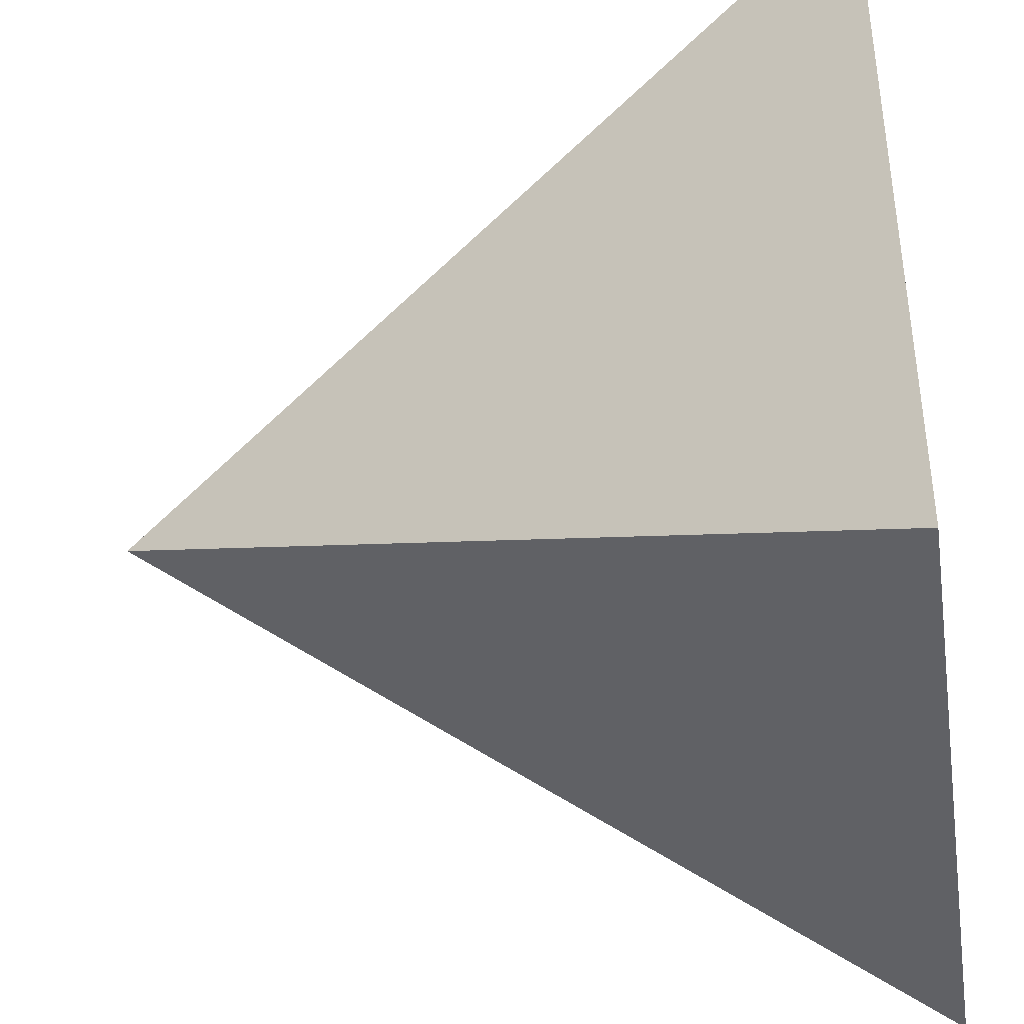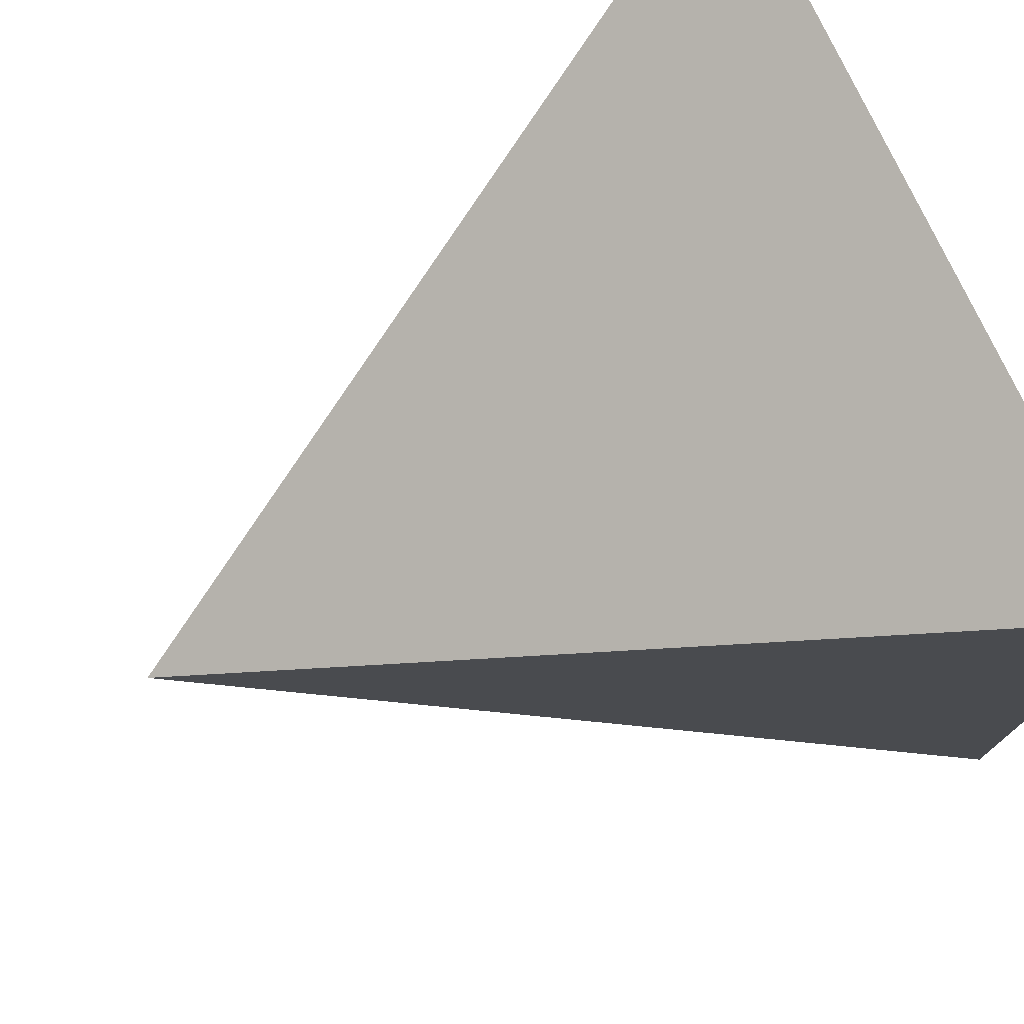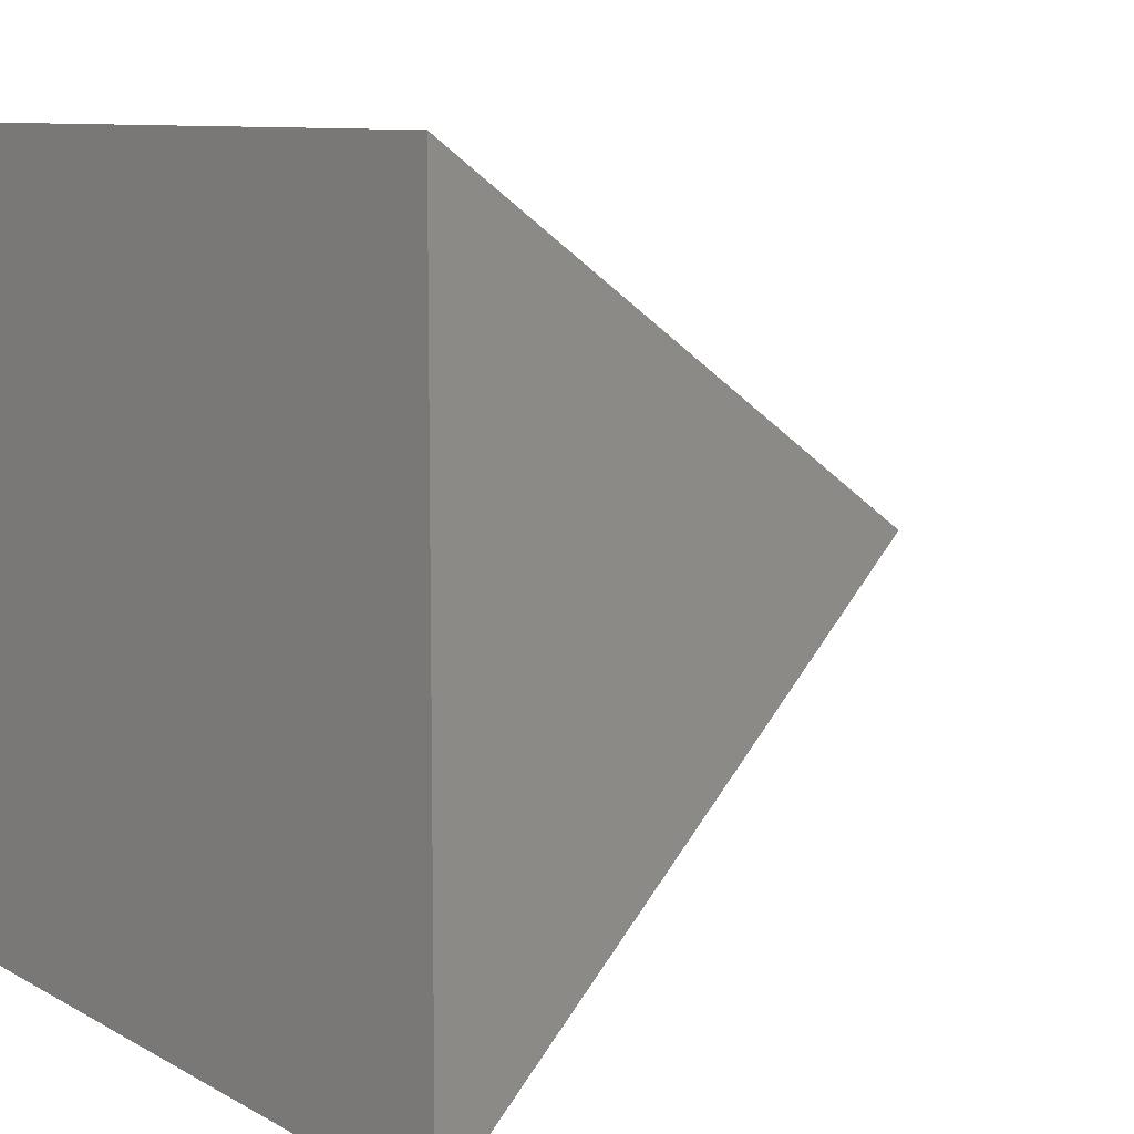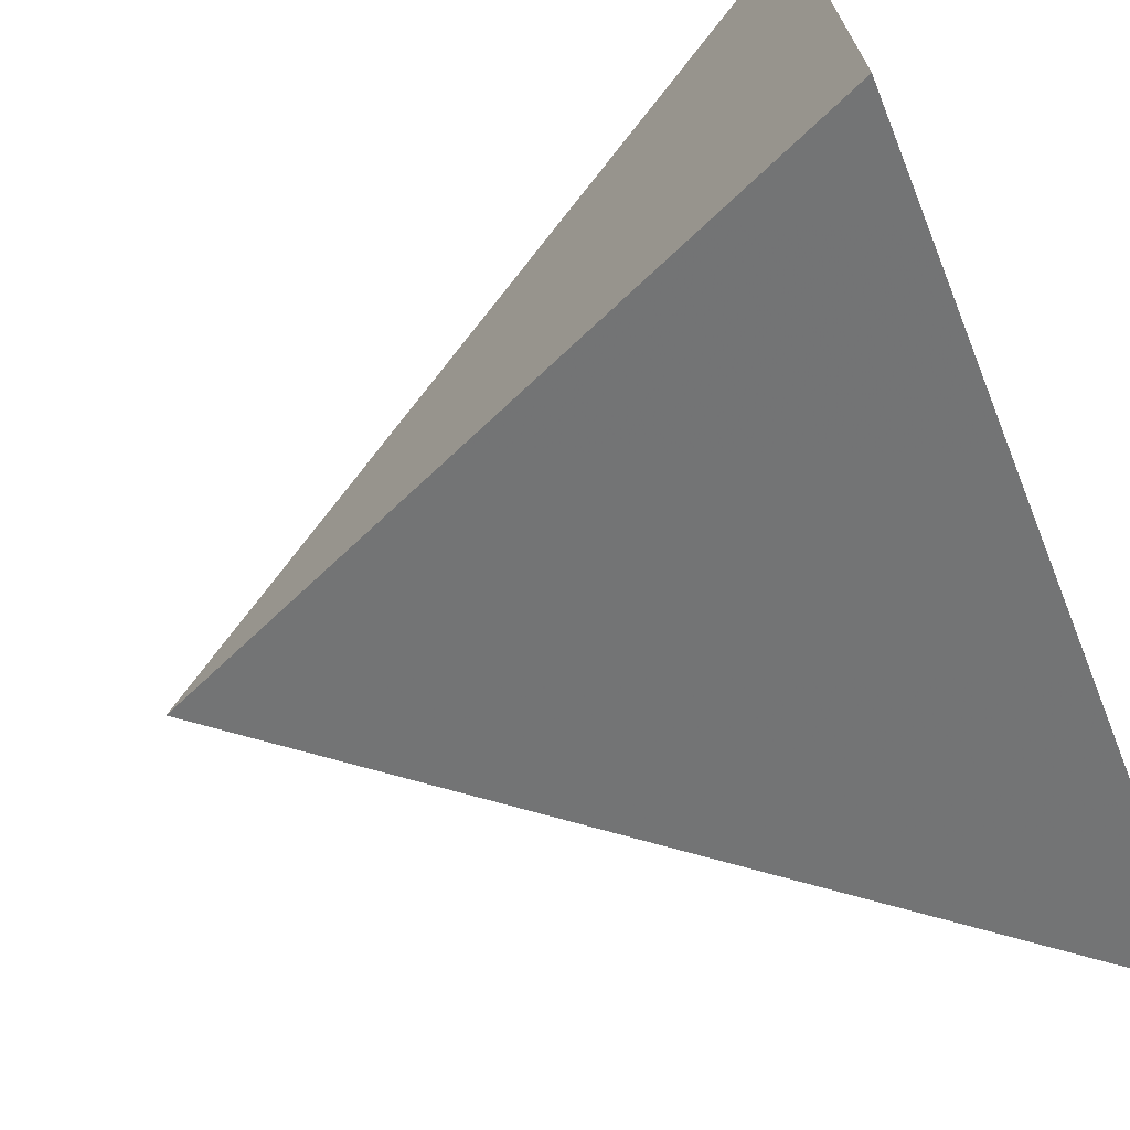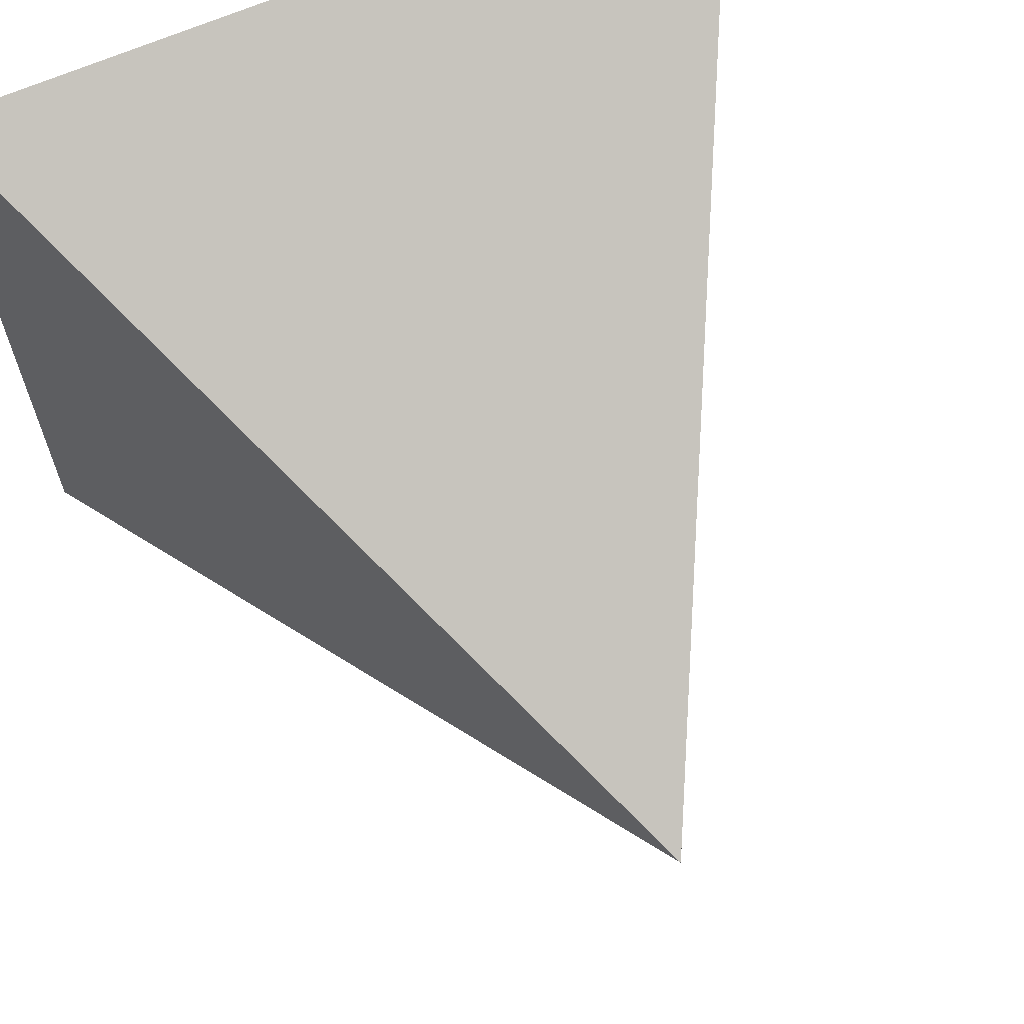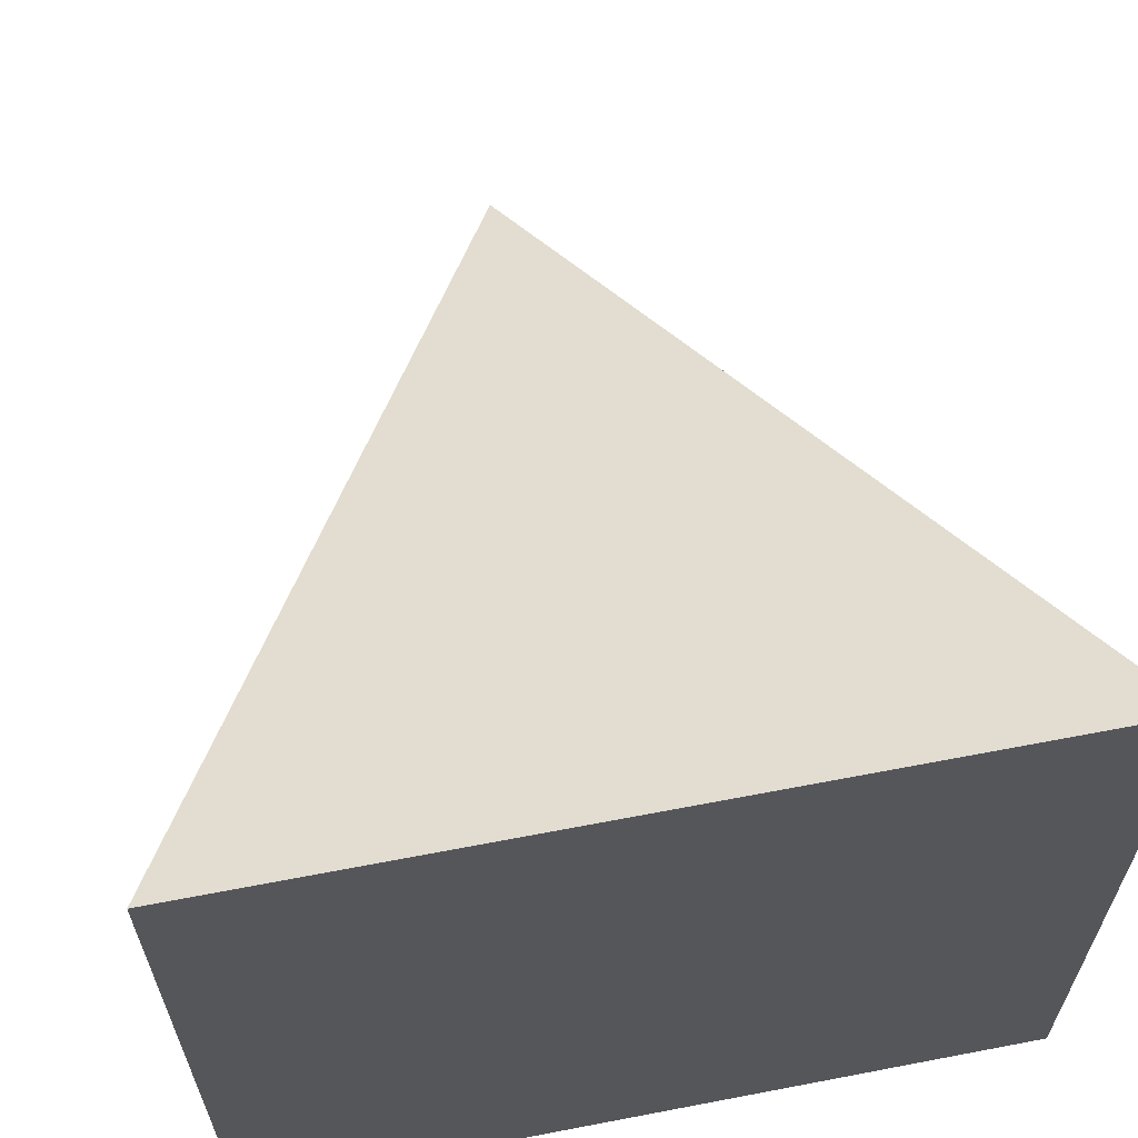
<metadata>
{"format":"obj","ext":"obj","renderer":"f3d","projection":"perspective","resolution":1024,"background":"white","views":[{"elev":-40.0,"azim":99.0,"up":"+Y"},{"elev":76.3,"azim":64.9,"up":"+Y"},{"elev":9.1,"azim":-125.0,"up":"+Y"},{"elev":-70.6,"azim":111.8,"up":"+Y"},{"elev":65.8,"azim":-23.7,"up":"+Y"},{"elev":63.7,"azim":169.0,"up":"+Y"}]}
</metadata>
<code>
o Key
v 0 0 0
v 0.1 0 0
v 0.1 0.1 0
v 0 0.1 0
v 0.05 0.05 0.1
f 1 2 5
f 2 3 5
f 3 4 5
f 4 1 5
f 1 2 3 4

</code>
